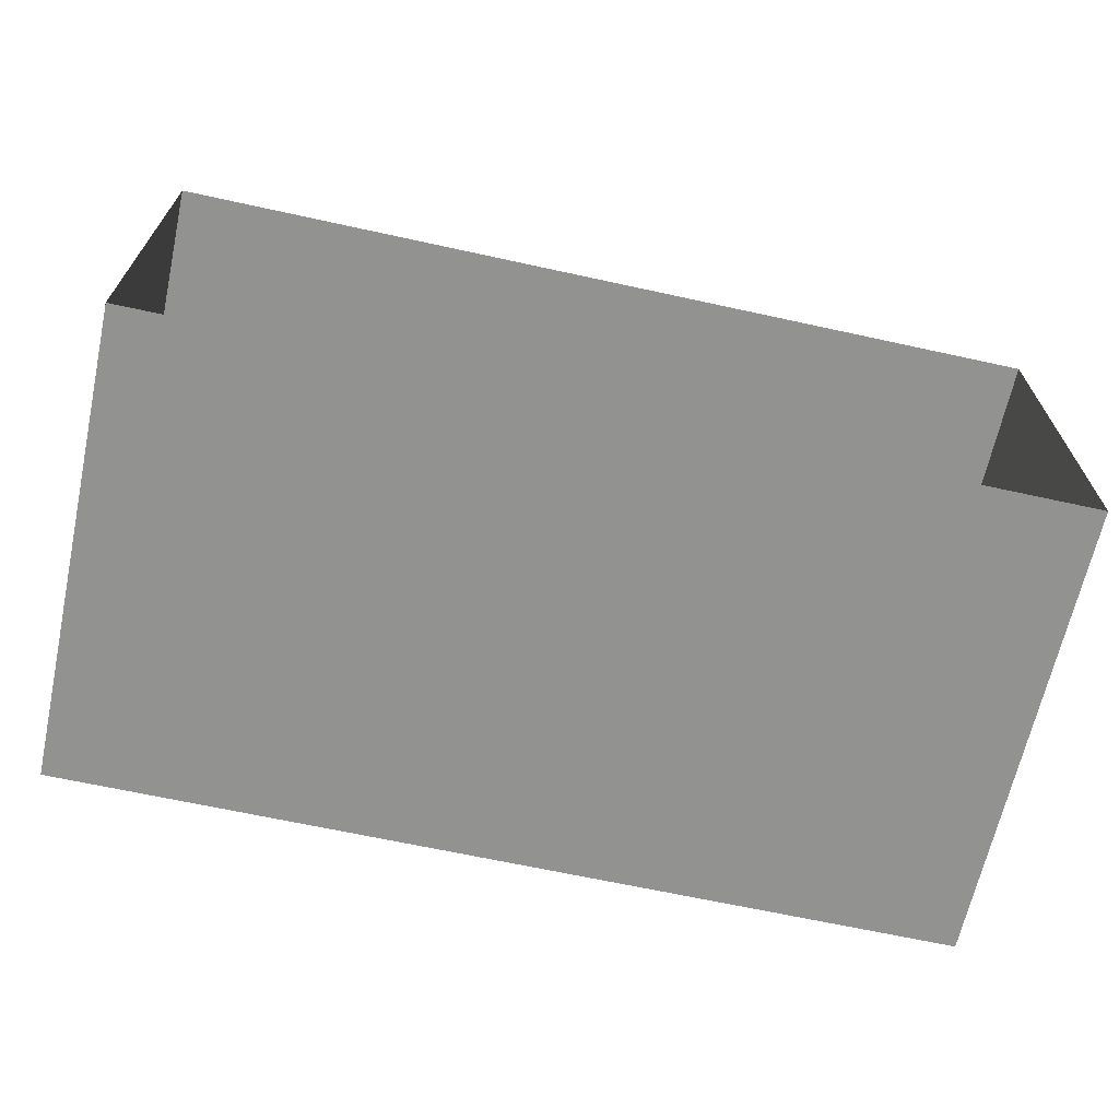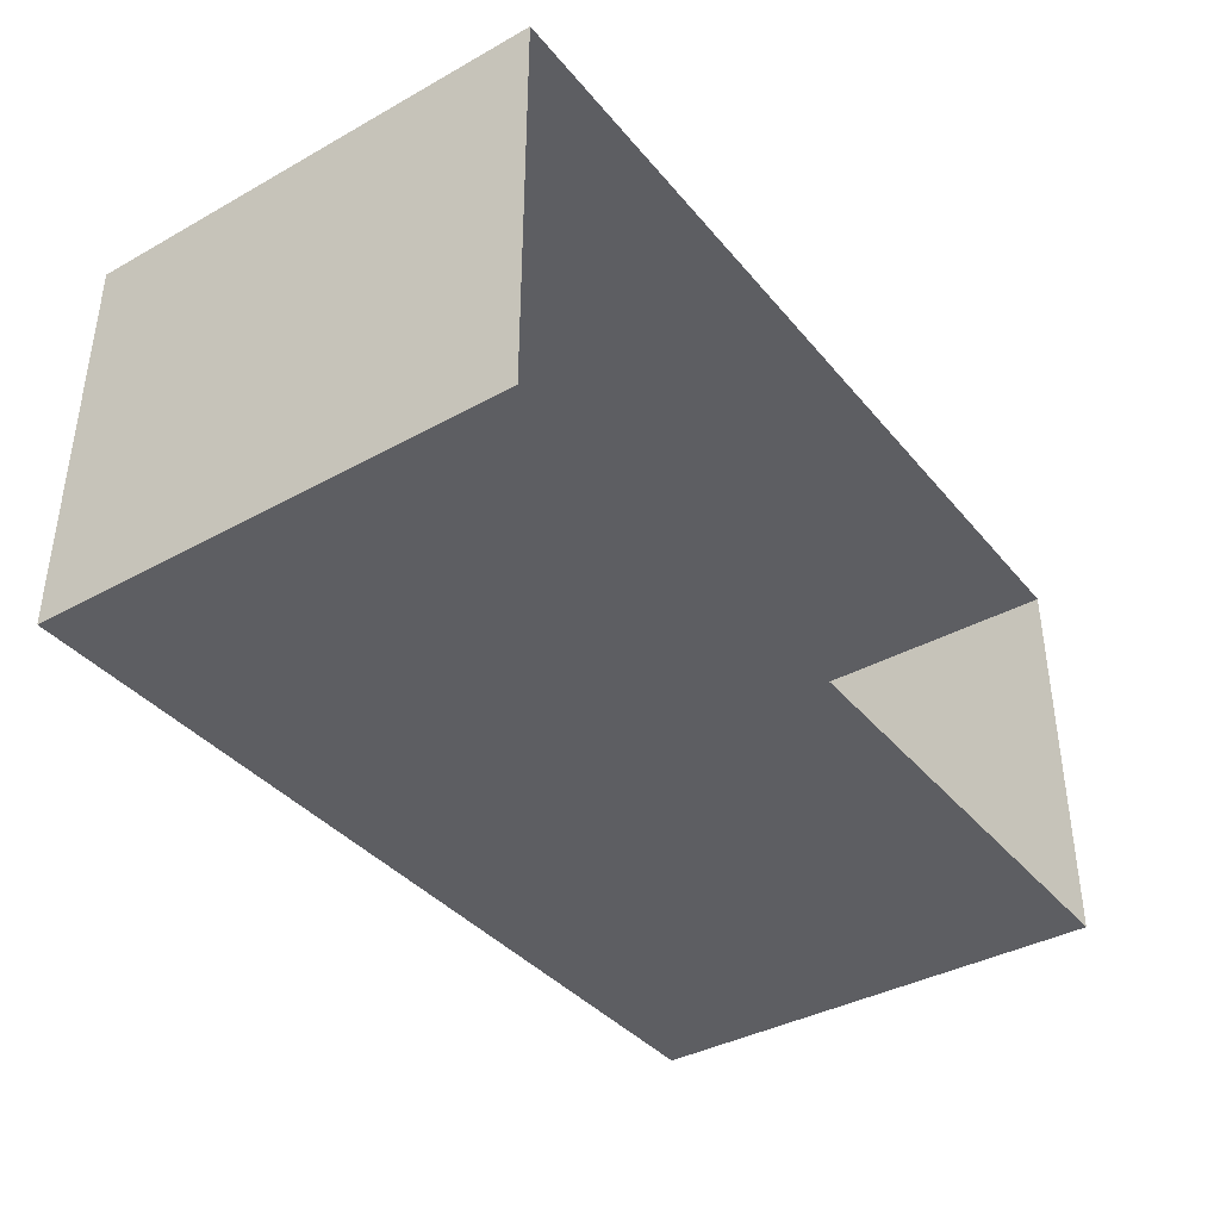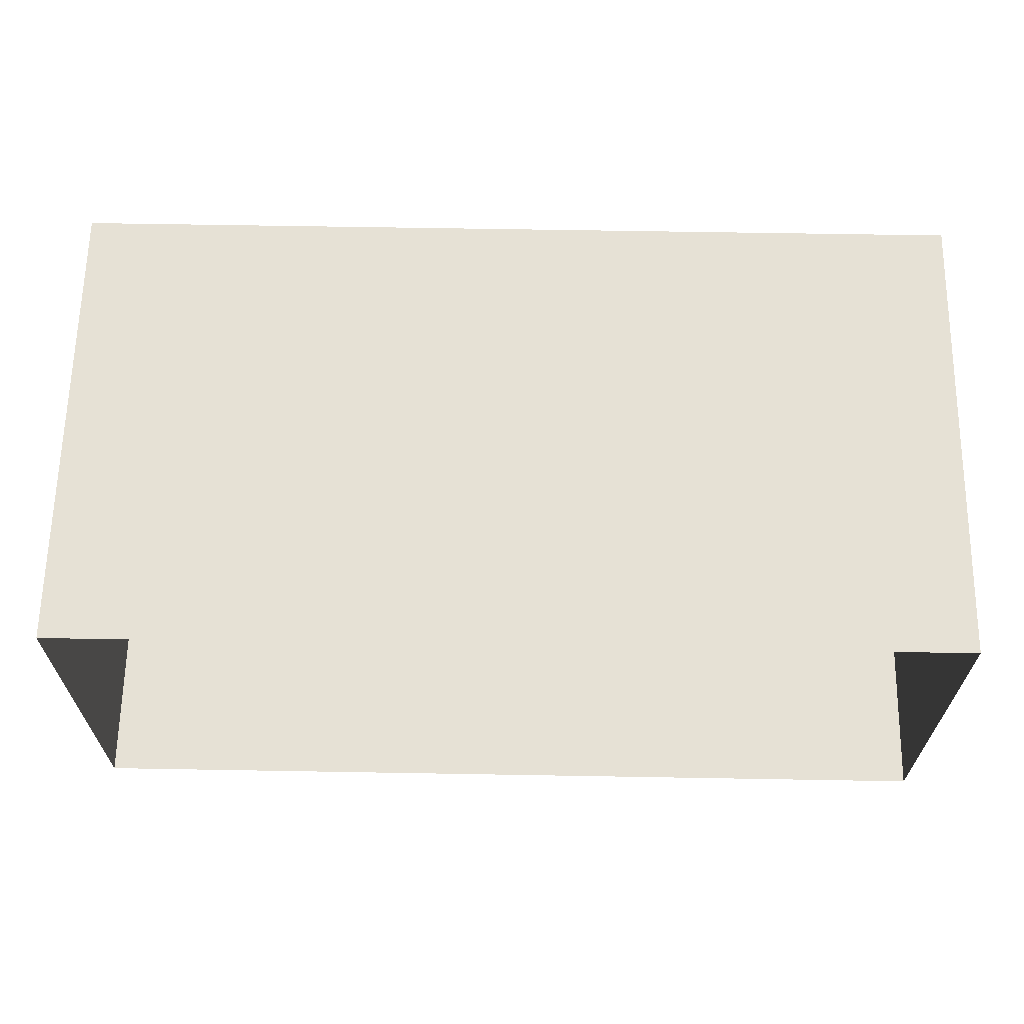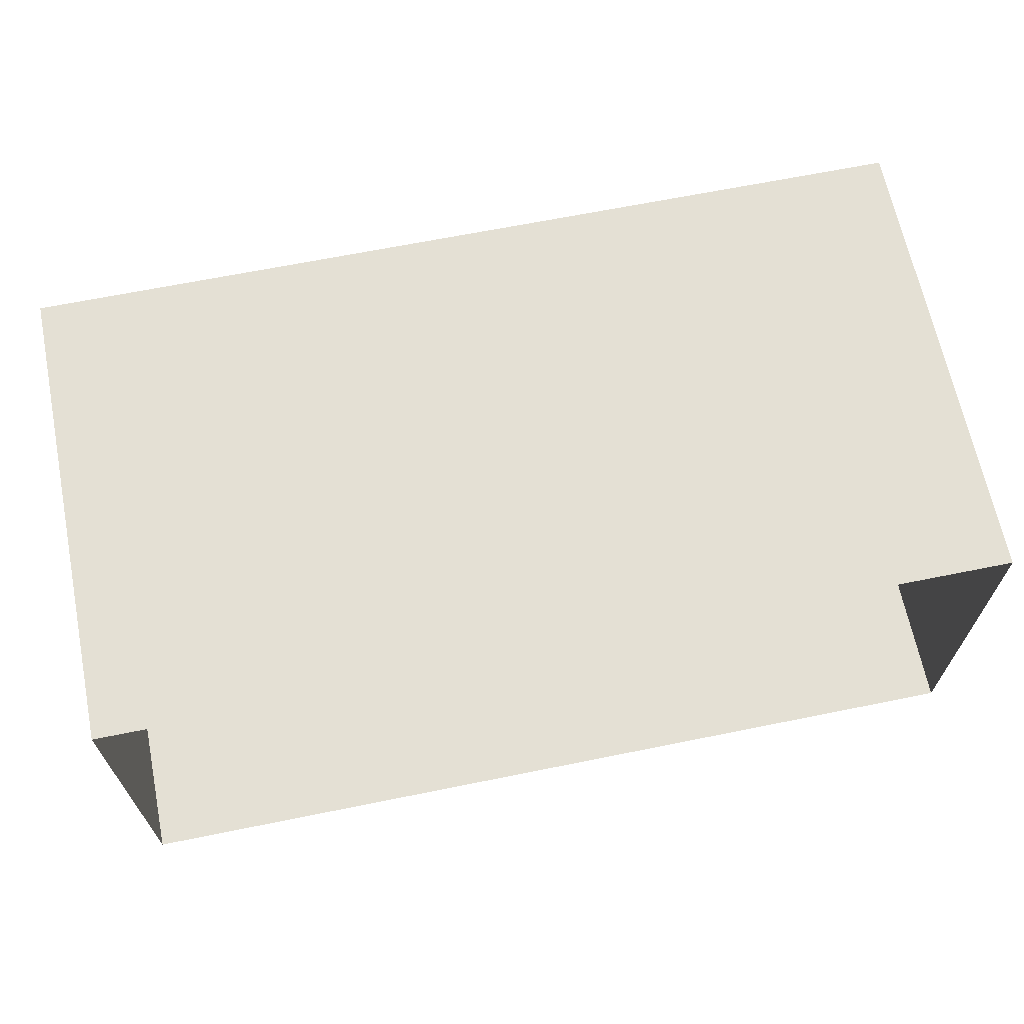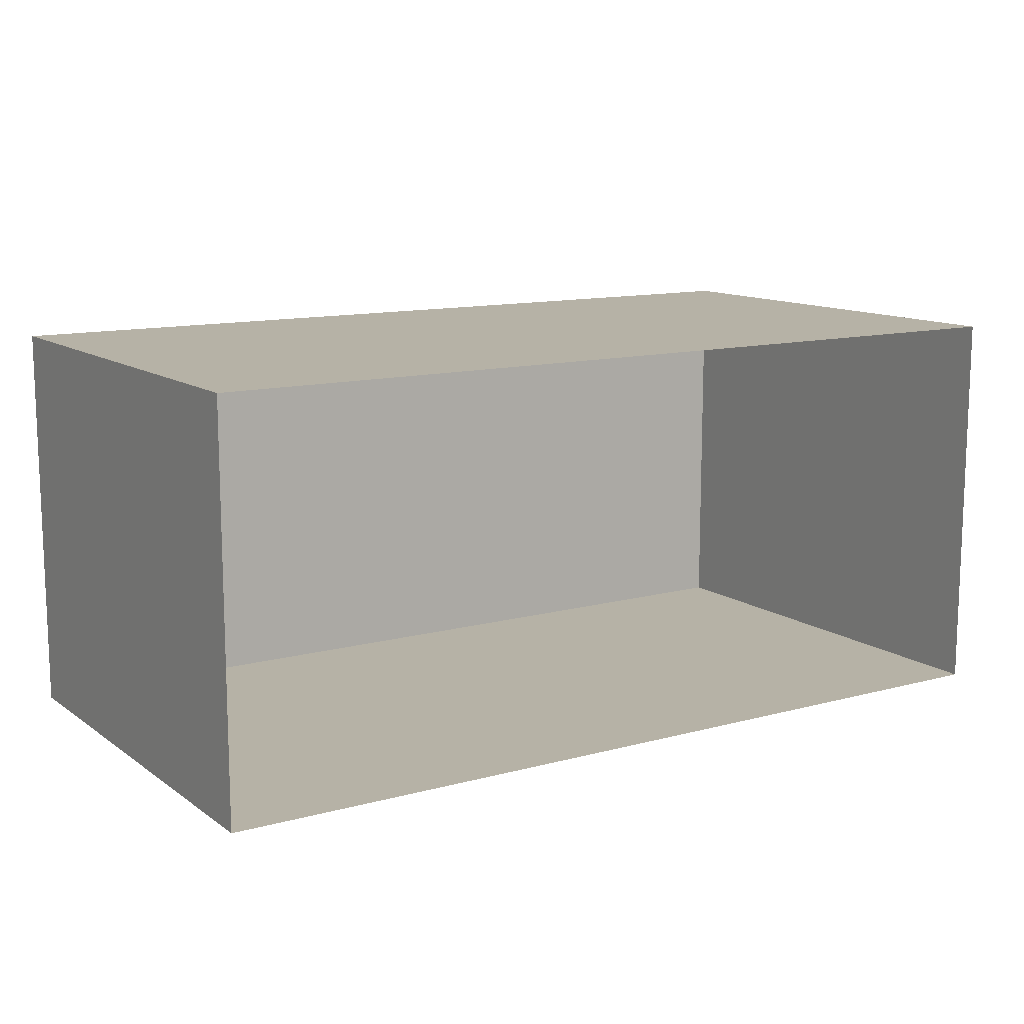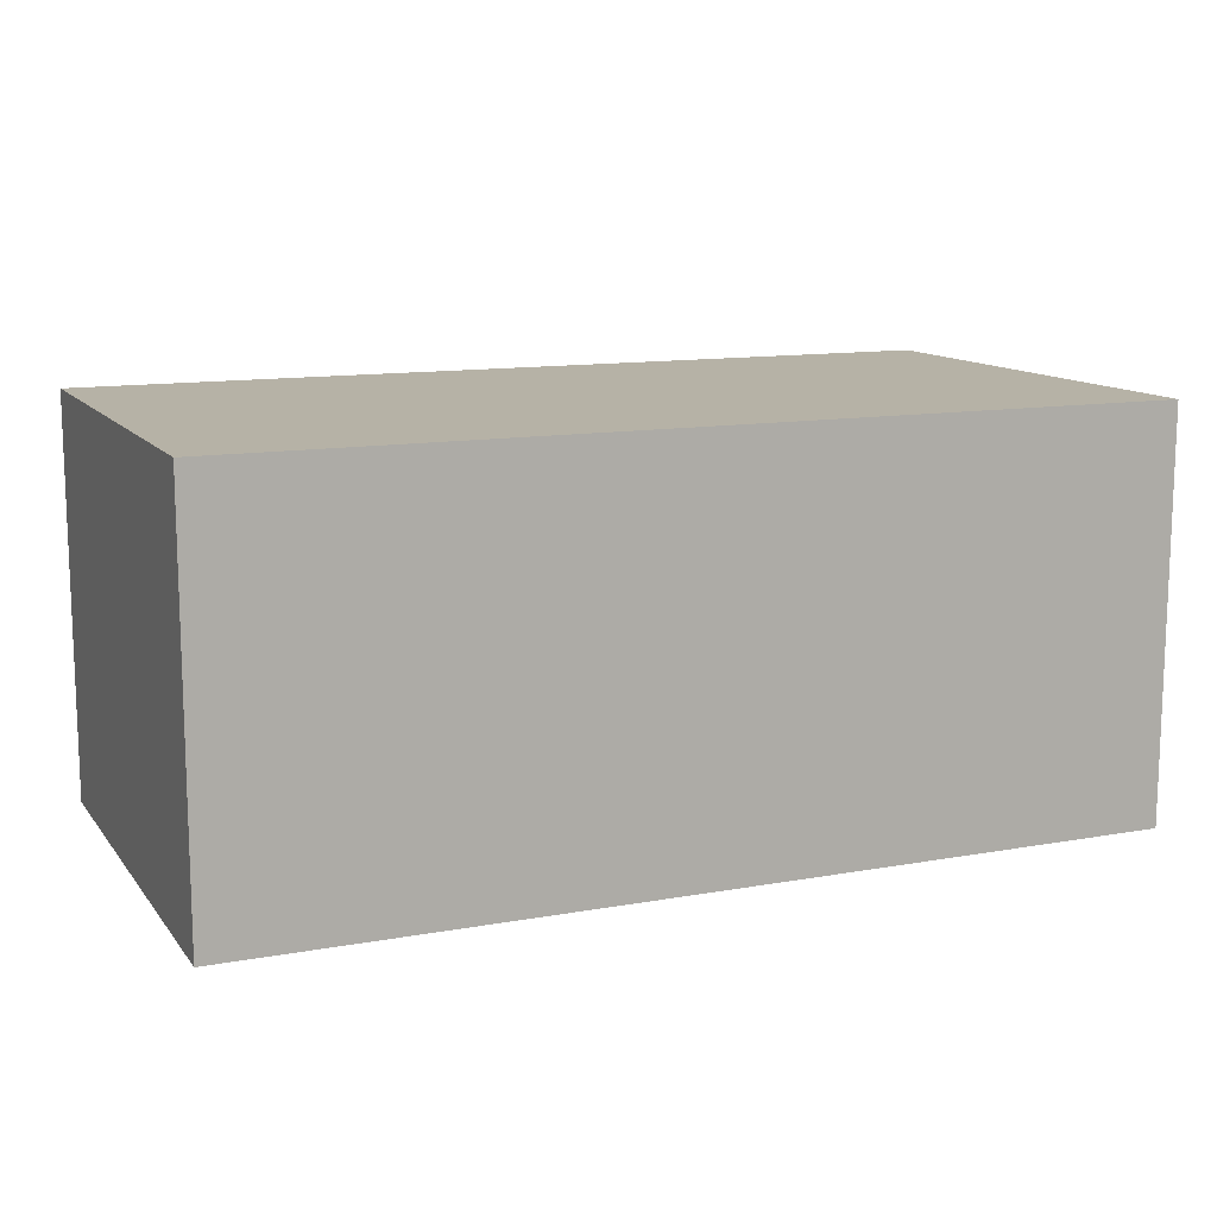
<metadata>
{"format":"obj","ext":"obj","renderer":"f3d","projection":"perspective","resolution":1024,"background":"white","views":[{"elev":-66.3,"azim":-12.4,"up":"+Y"},{"elev":-38.4,"azim":-55.0,"up":"+Y"},{"elev":64.4,"azim":1.0,"up":"+Y"},{"elev":66.1,"azim":-11.5,"up":"+Y"},{"elev":12.2,"azim":-32.6,"up":"+Y"},{"elev":12.2,"azim":156.9,"up":"+Y"}]}
</metadata>
<code>
o Plane.003
v -1.96 0.06865 -5.574
v 2.888 0.06865 -5.574
v -1.96 2.216 -5.574
v 2.888 2.216 -5.574
v 2.888 0.06865 -3.024
v -1.96 0.06865 -3.024
v 2.888 2.216 -3.024
v -1.96 2.216 -3.024
f 1 2 4 3
f 4 2 5 7
f 2 1 6 5
f 8 6 1 3
f 3 4 7 8

</code>
